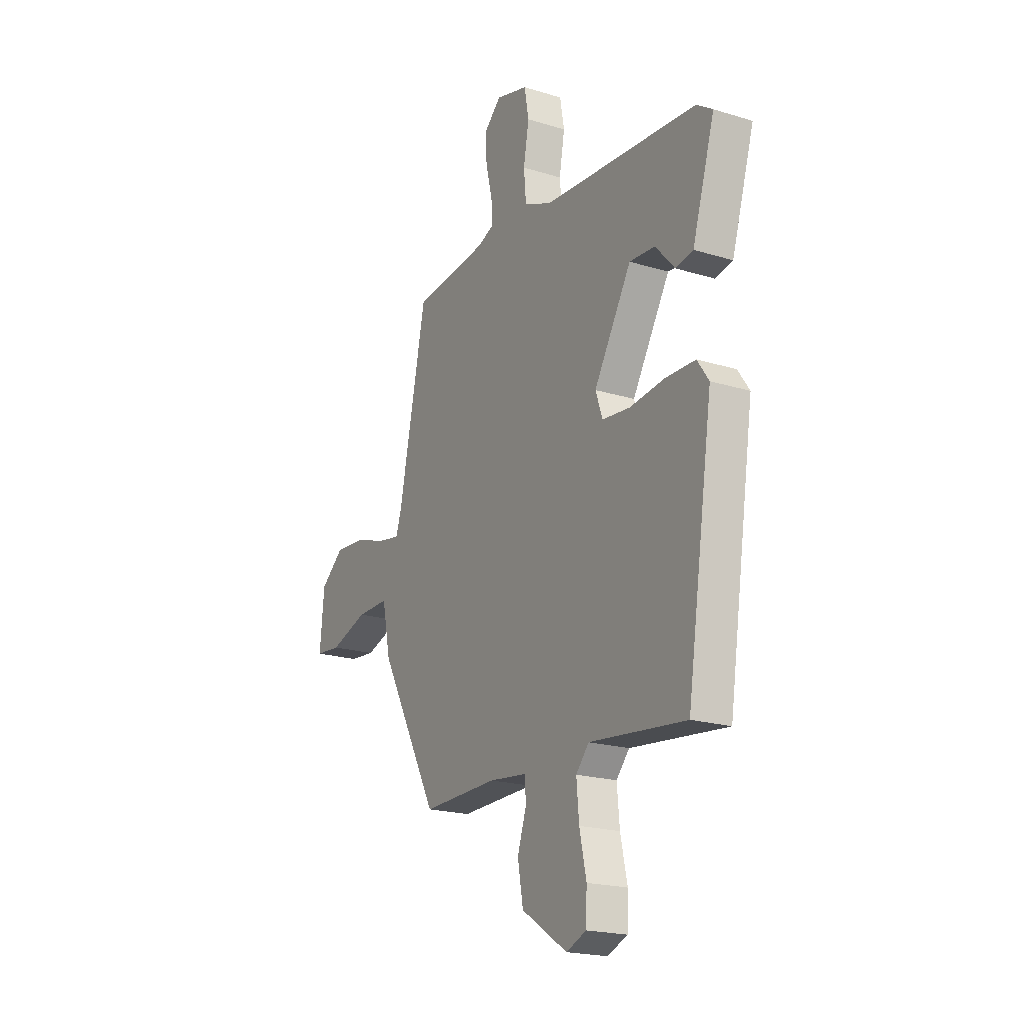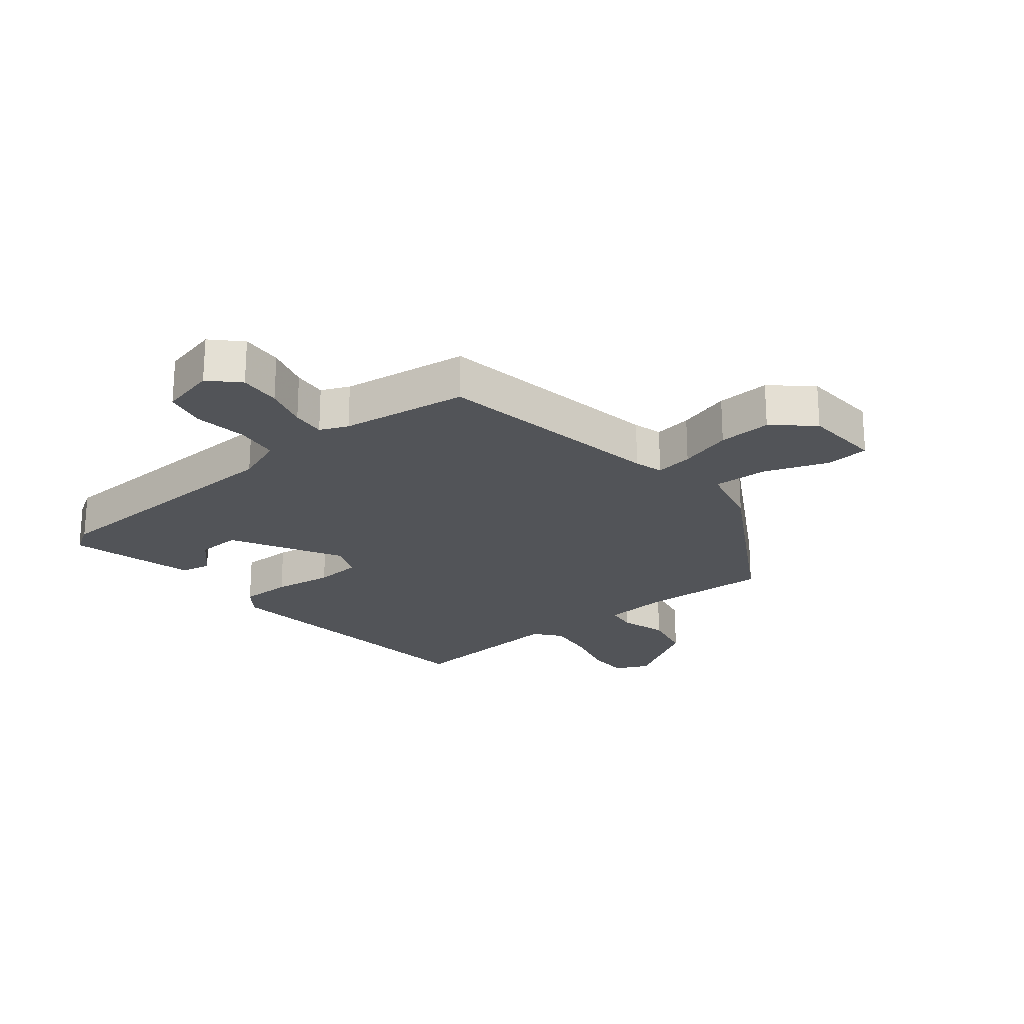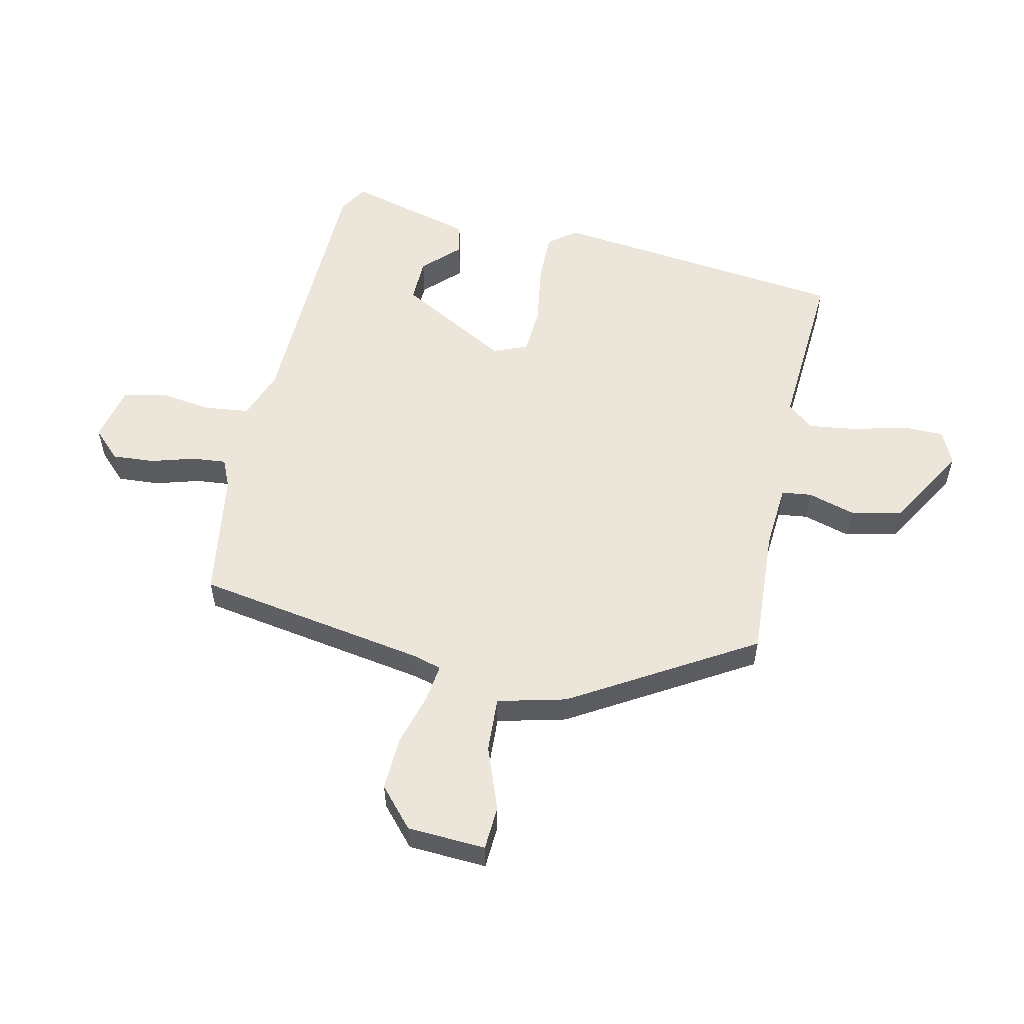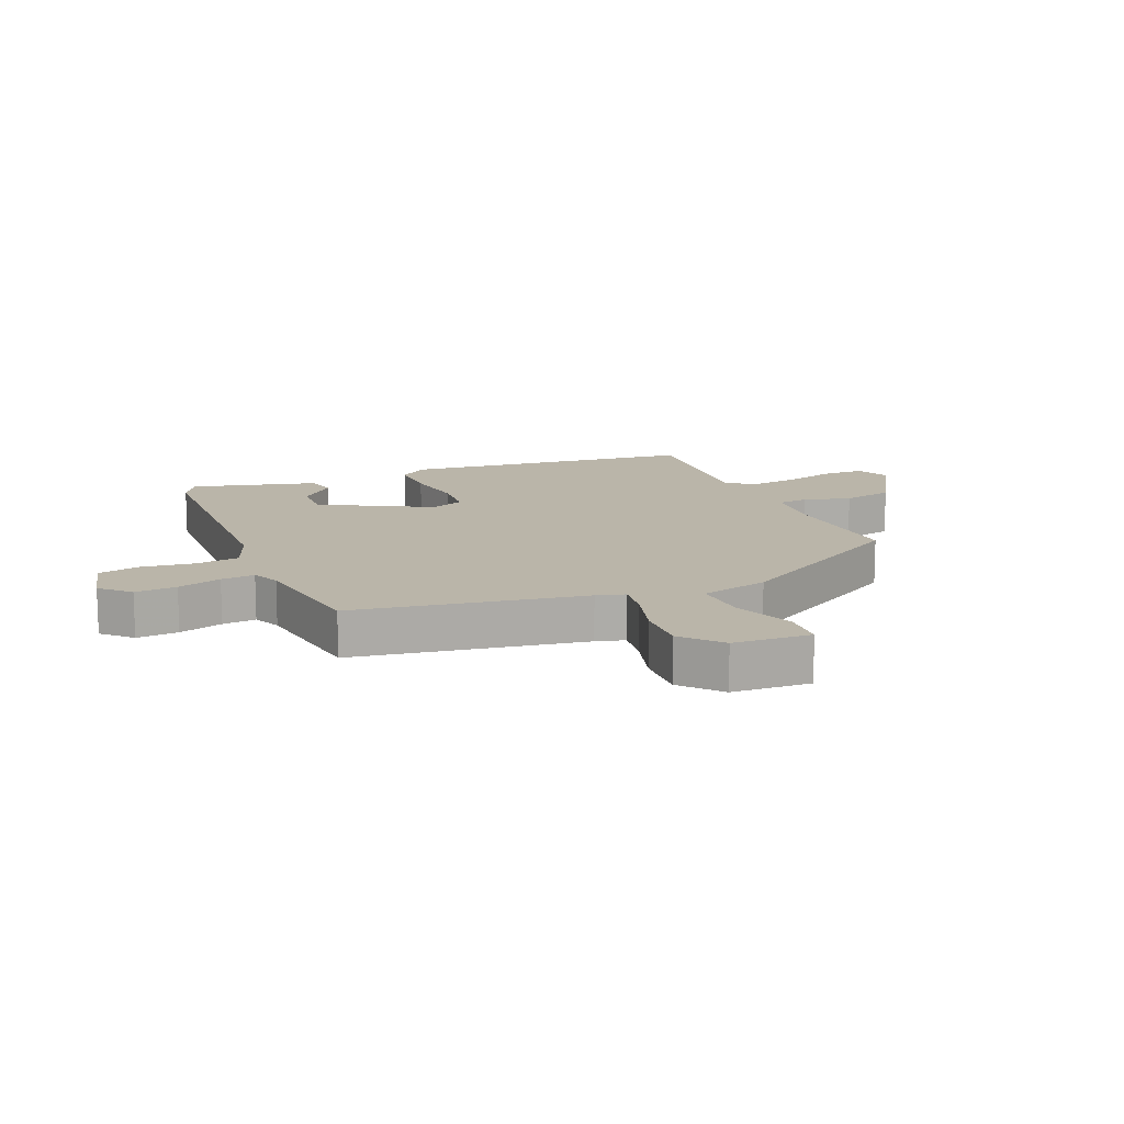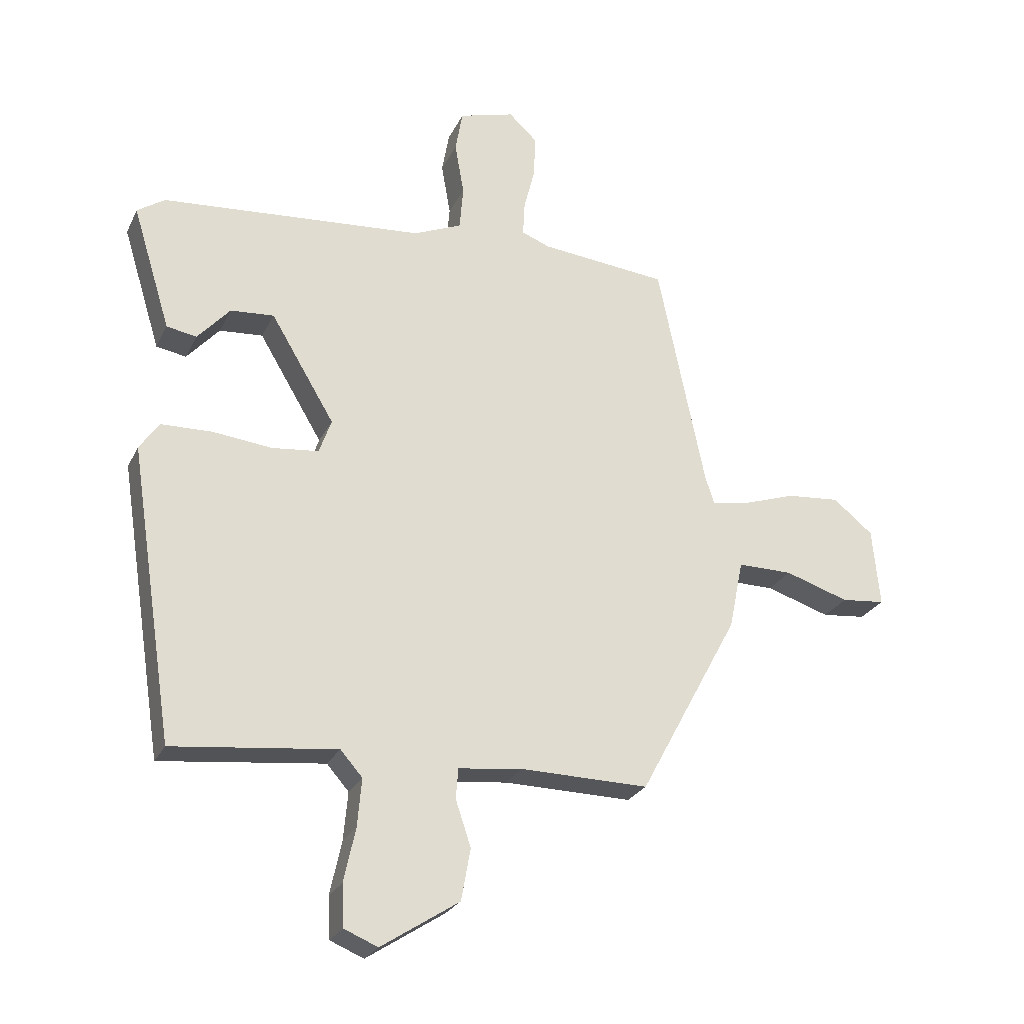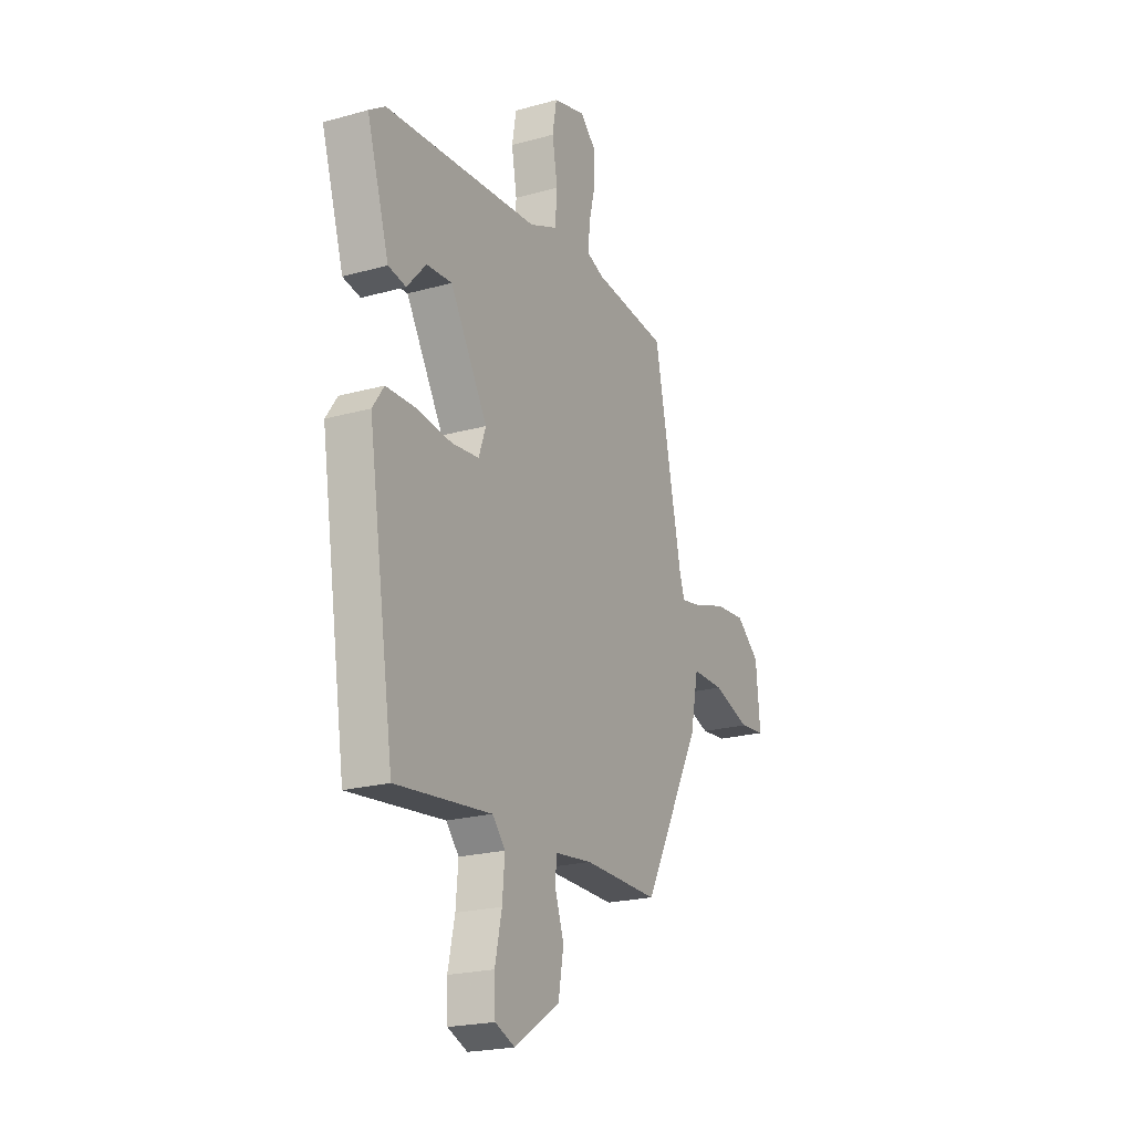
<metadata>
{"format":"obj","ext":"obj","renderer":"f3d","projection":"perspective","resolution":1024,"background":"white","views":[{"elev":-20.2,"azim":-119.5,"up":"+Z"},{"elev":-22.9,"azim":37.0,"up":"+Y"},{"elev":56.4,"azim":100.1,"up":"+Y"},{"elev":13.7,"azim":64.8,"up":"+Y"},{"elev":-25.2,"azim":-20.9,"up":"+Z"},{"elev":-21.4,"azim":-63.6,"up":"+Z"}]}
</metadata>
<code>
v -0.425 0.07 -0.491
v -0.498 0.07 -0.014
v -0.466 0.07 0.032
v -0.383 0.07 0.034
v -0.286 0.07 0.023
v -0.21 0.07 0.031
v -0.19 0.07 0.087
v -0.294 0.07 0.261
v -0.365 0.07 0.256
v -0.418 0.07 0.197
v -0.467 0.07 0.206
v -0.529 0.07 0.408
v -0.484 0.07 0.438
v -0.055 0.07 0.47
v 0.023 0.07 0.503
v 0.029 0.07 0.575
v 0.014 0.07 0.66
v 0.026 0.07 0.728
v 0.116 0.07 0.753
v 0.162 0.07 0.71
v 0.16 0.07 0.642
v 0.142 0.07 0.57
v 0.139 0.07 0.515
v 0.185 0.07 0.497
v 0.392 0.07 0.475
v 0.469 0.07 0.103
v 0.484 0.07 0.057
v 0.545 0.07 0.068
v 0.63 0.07 0.096
v 0.716 0.07 0.103
v 0.781 0.07 0.05
v 0.793 0.07 -0.077
v 0.722 0.07 -0.084
v 0.618 0.07 -0.05
v 0.529 0.07 -0.049
v 0.506 0.07 -0.161
v 0.344 0.07 -0.461
v 0.135 0.07 -0.457
v 0.031 0.07 -0.469
v 0.027 0.07 -0.518
v 0.052 0.07 -0.593
v 0.037 0.07 -0.677
v -0.09 0.07 -0.759
v -0.145 0.07 -0.736
v -0.148 0.07 -0.668
v -0.129 0.07 -0.581
v -0.122 0.07 -0.503
v -0.158 0.07 -0.462
v -0.425 0 -0.491
v -0.498 0 -0.014
v -0.466 0 0.032
v -0.383 0 0.034
v -0.286 0 0.023
v -0.21 0 0.031
v -0.19 0 0.087
v -0.294 0 0.261
v -0.365 0 0.256
v -0.418 0 0.197
v -0.467 0 0.206
v -0.529 0 0.408
v -0.484 0 0.438
v -0.055 0 0.47
v 0.023 0 0.503
v 0.029 0 0.575
v 0.014 0 0.66
v 0.026 0 0.728
v 0.116 0 0.753
v 0.162 0 0.71
v 0.16 0 0.642
v 0.142 0 0.57
v 0.139 0 0.515
v 0.185 0 0.497
v 0.392 0 0.475
v 0.469 0 0.103
v 0.484 0 0.057
v 0.545 0 0.068
v 0.63 0 0.096
v 0.716 0 0.103
v 0.781 0 0.05
v 0.793 0 -0.077
v 0.722 0 -0.084
v 0.618 0 -0.05
v 0.529 0 -0.049
v 0.506 0 -0.161
v 0.344 0 -0.461
v 0.135 0 -0.457
v 0.031 0 -0.469
v 0.027 0 -0.518
v 0.052 0 -0.593
v 0.037 0 -0.677
v -0.09 0 -0.759
v -0.145 0 -0.736
v -0.148 0 -0.668
v -0.129 0 -0.581
v -0.122 0 -0.503
v -0.158 0 -0.462
f 43 44 45 46
f 43 46 47
f 40 41 42 43
f 39 40 43 47
f 35 36 37 38
f 35 38 39
f 31 32 33 34
f 31 34 35
f 28 29 30 31
f 27 28 31 35
f 24 25 26
f 23 24 26 27
f 19 20 21 22
f 19 22 23
f 16 17 18 19
f 15 16 19 23
f 14 15 23 27
f 9 10 11 12
f 8 9 12 13
f 2 3 4 5
f 48 1 2 5
f 48 5 6
f 47 48 6 7
f 39 47 7
f 35 39 7
f 27 35 7 8
f 8 13 14 27
f 94 93 92 91
f 95 94 91
f 91 90 89 88
f 95 91 88 87
f 86 85 84 83
f 87 86 83
f 82 81 80 79
f 83 82 79
f 79 78 77 76
f 83 79 76 75
f 74 73 72
f 75 74 72 71
f 70 69 68 67
f 71 70 67
f 67 66 65 64
f 71 67 64 63
f 75 71 63 62
f 60 59 58 57
f 61 60 57 56
f 53 52 51 50
f 53 50 49 96
f 54 53 96
f 55 54 96 95
f 55 95 87
f 55 87 83
f 56 55 83 75
f 75 62 61 56
f 1 49 50 2
f 2 50 51 3
f 3 51 52 4
f 4 52 53 5
f 5 53 54 6
f 6 54 55 7
f 7 55 56 8
f 8 56 57 9
f 9 57 58 10
f 10 58 59 11
f 11 59 60 12
f 12 60 61 13
f 13 61 62 14
f 14 62 63 15
f 15 63 64 16
f 16 64 65 17
f 17 65 66 18
f 18 66 67 19
f 19 67 68 20
f 20 68 69 21
f 21 69 70 22
f 22 70 71 23
f 23 71 72 24
f 24 72 73 25
f 25 73 74 26
f 26 74 75 27
f 27 75 76 28
f 28 76 77 29
f 29 77 78 30
f 30 78 79 31
f 31 79 80 32
f 32 80 81 33
f 33 81 82 34
f 34 82 83 35
f 35 83 84 36
f 36 84 85 37
f 37 85 86 38
f 38 86 87 39
f 39 87 88 40
f 40 88 89 41
f 41 89 90 42
f 42 90 91 43
f 43 91 92 44
f 44 92 93 45
f 45 93 94 46
f 46 94 95 47
f 47 95 96 48
f 48 96 49 1

</code>
